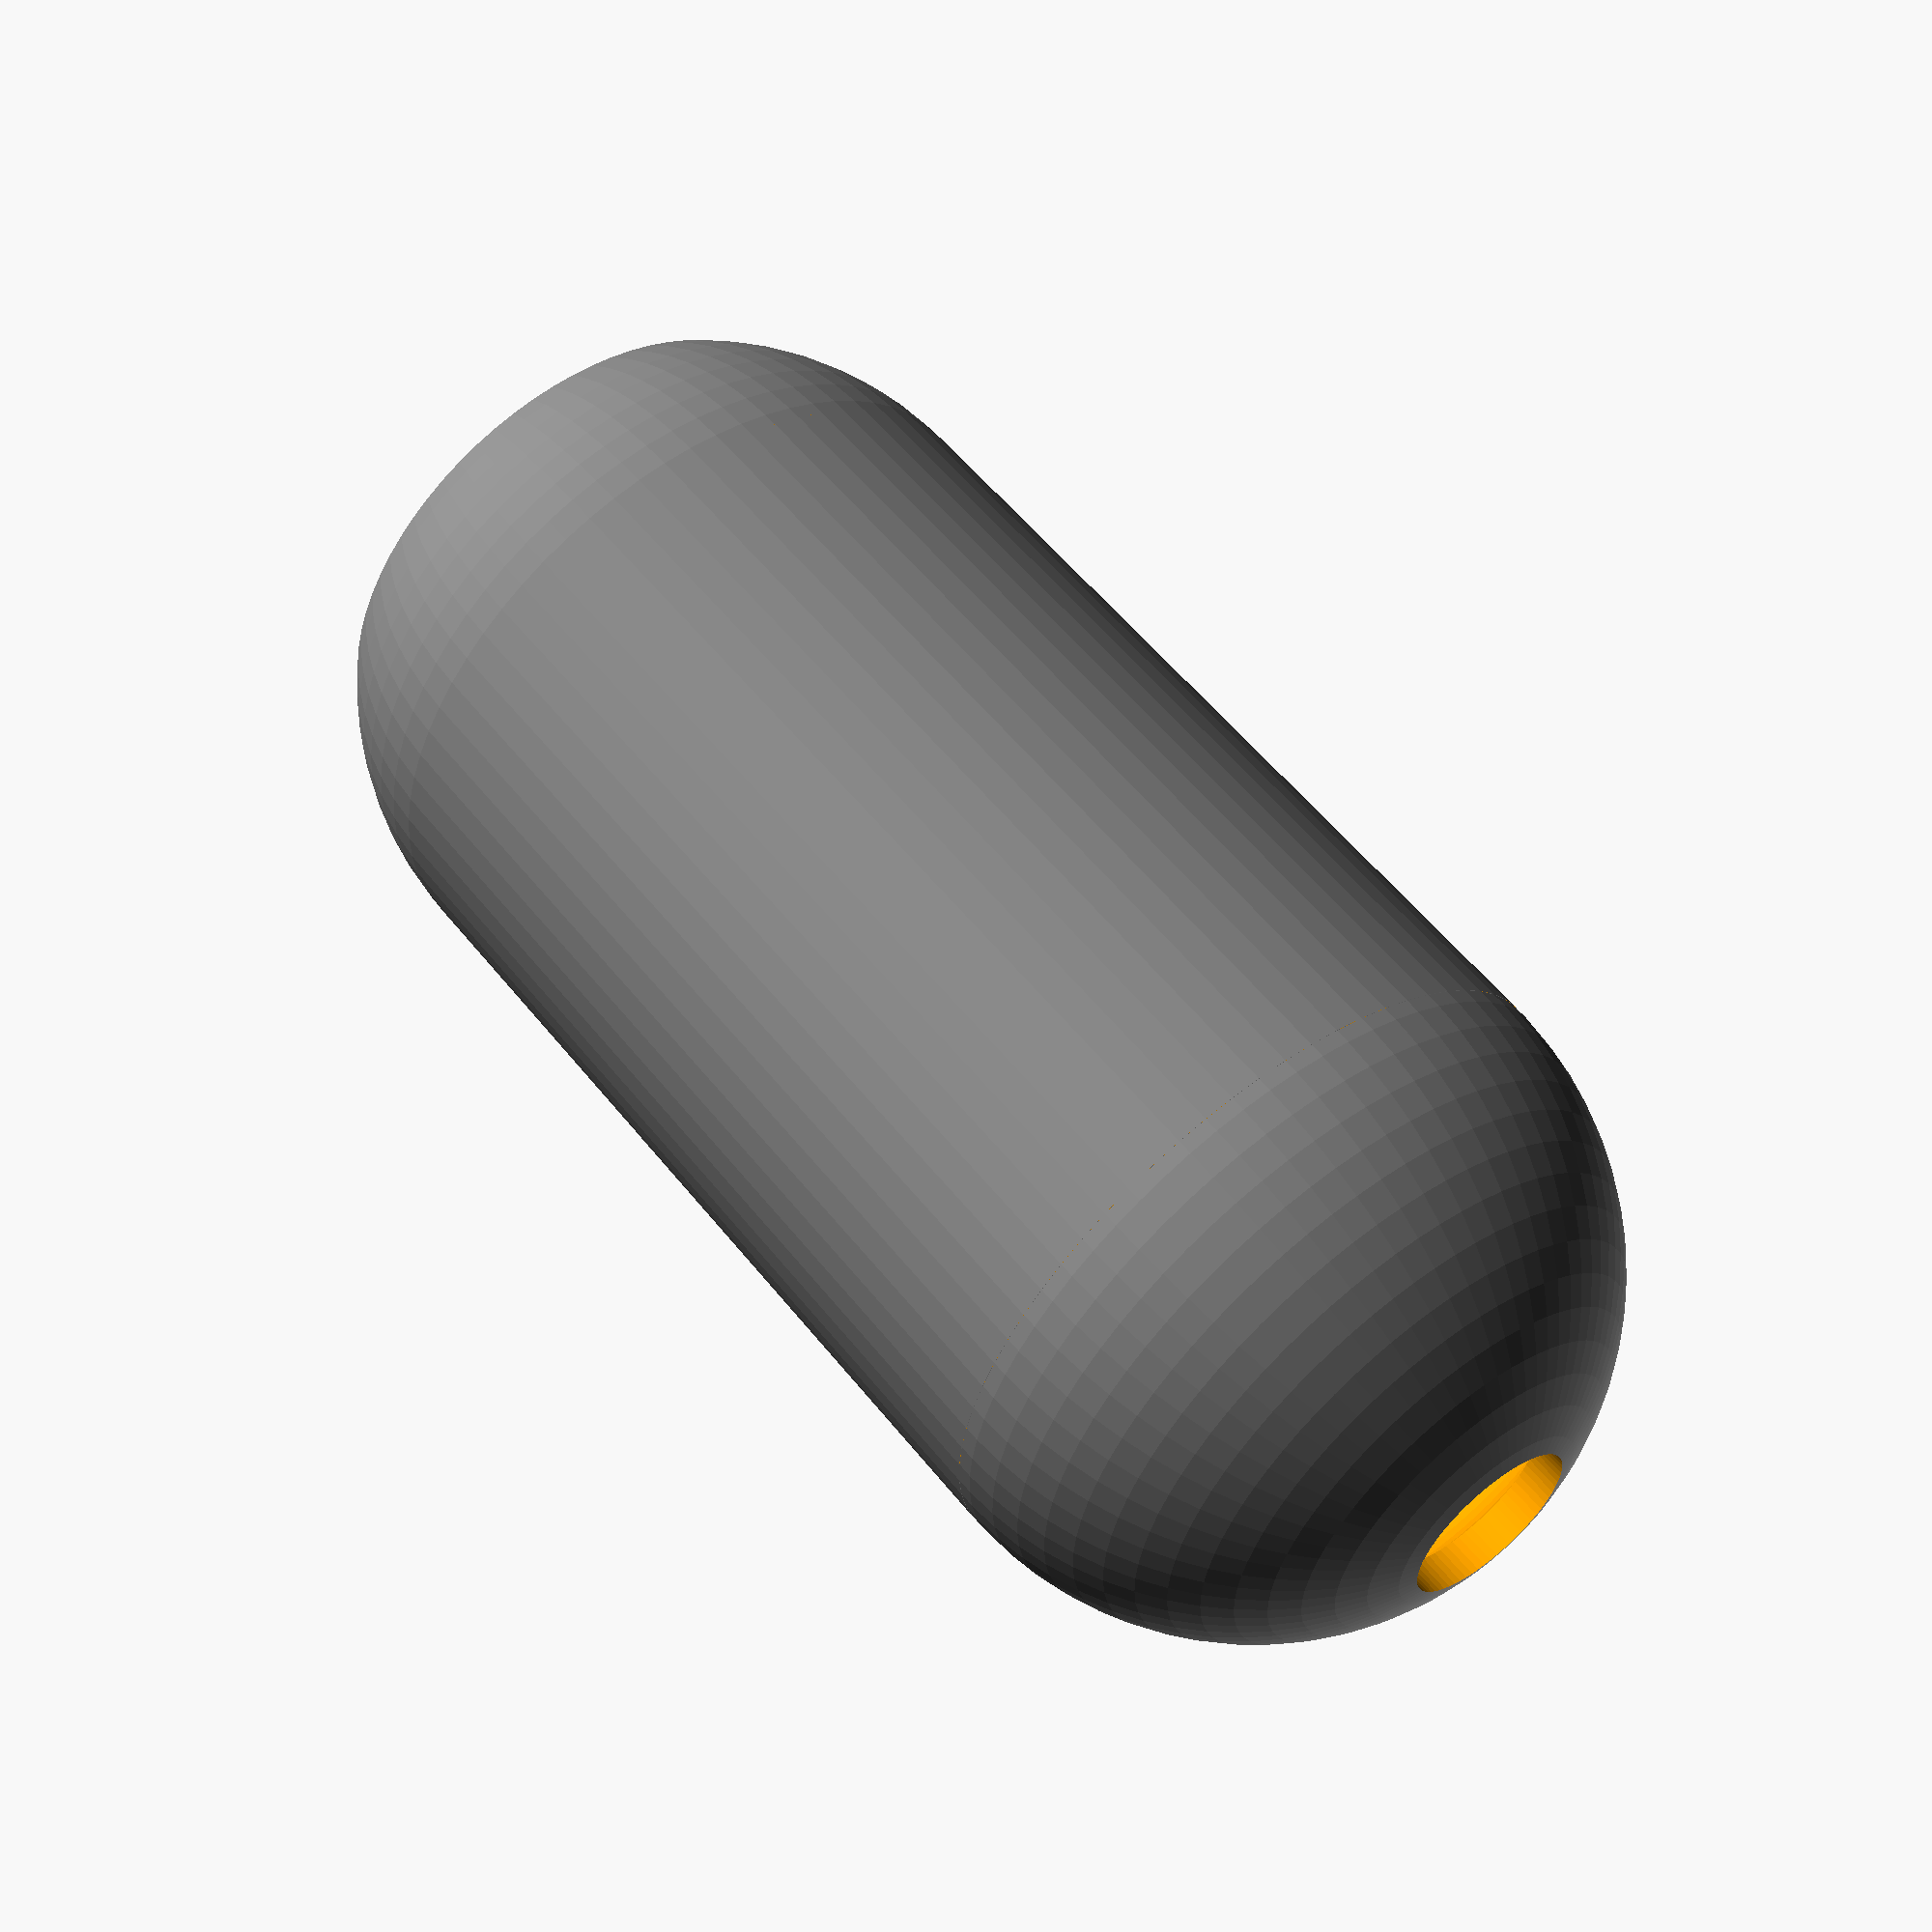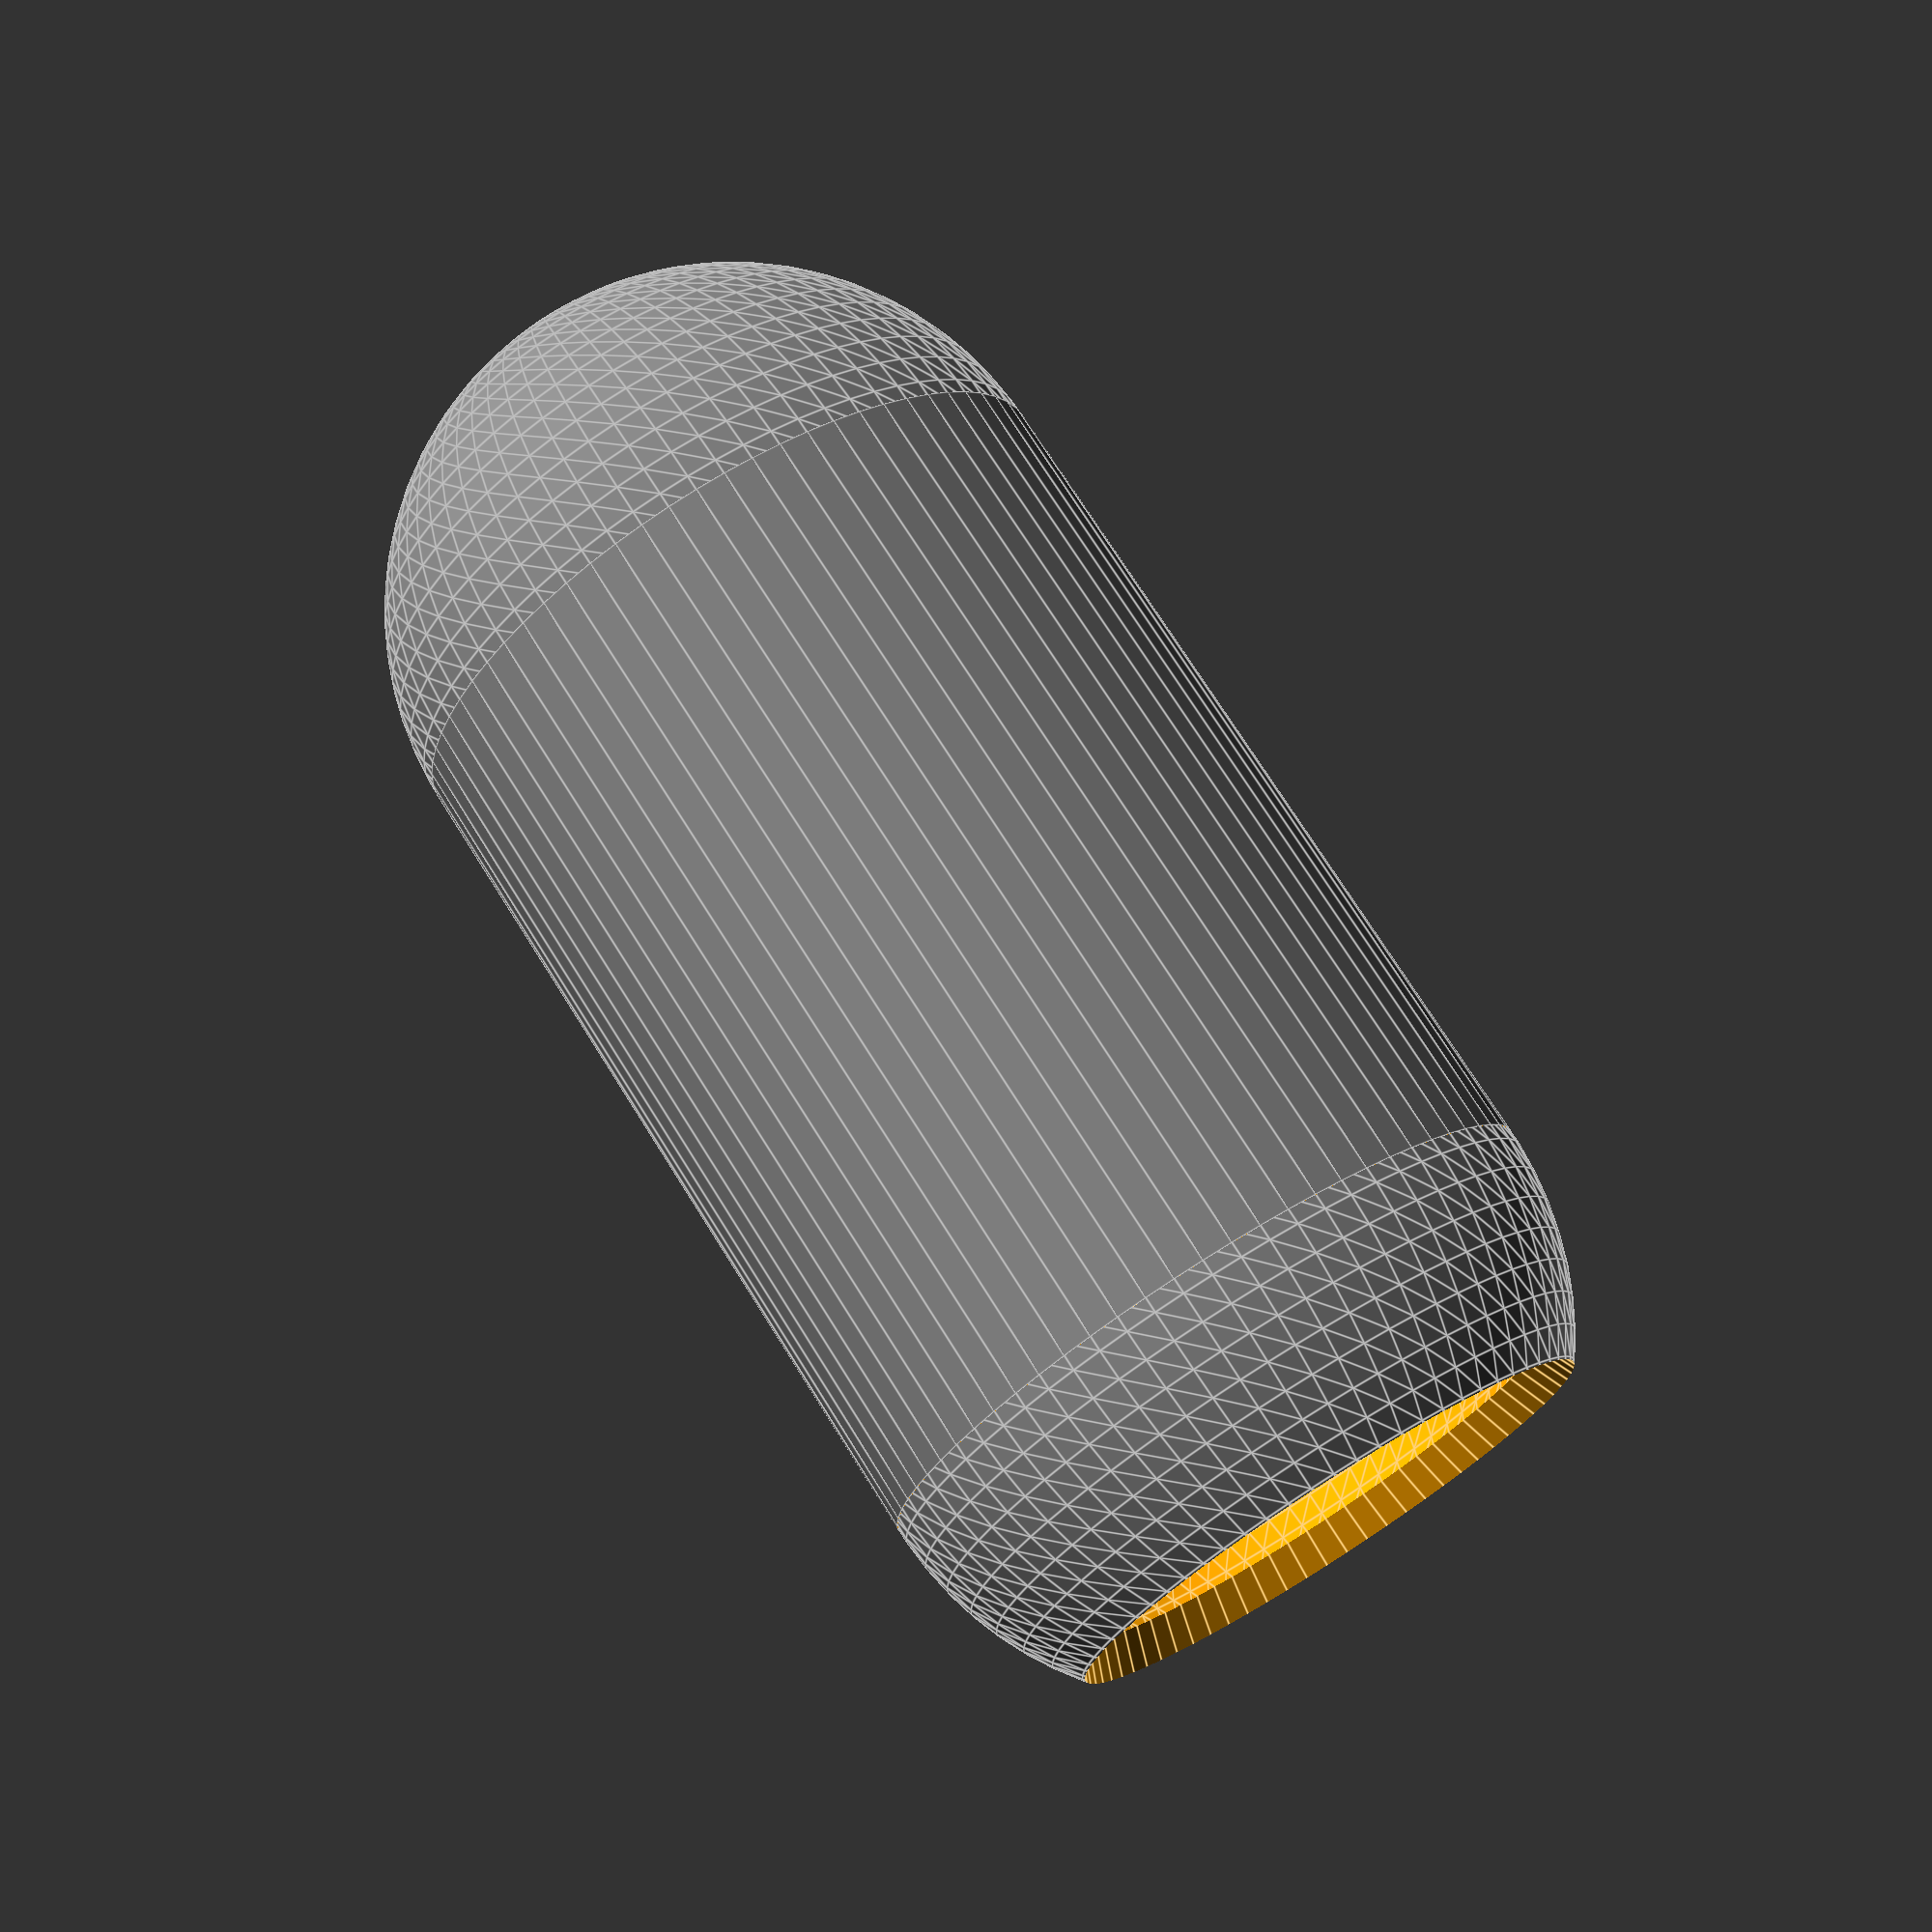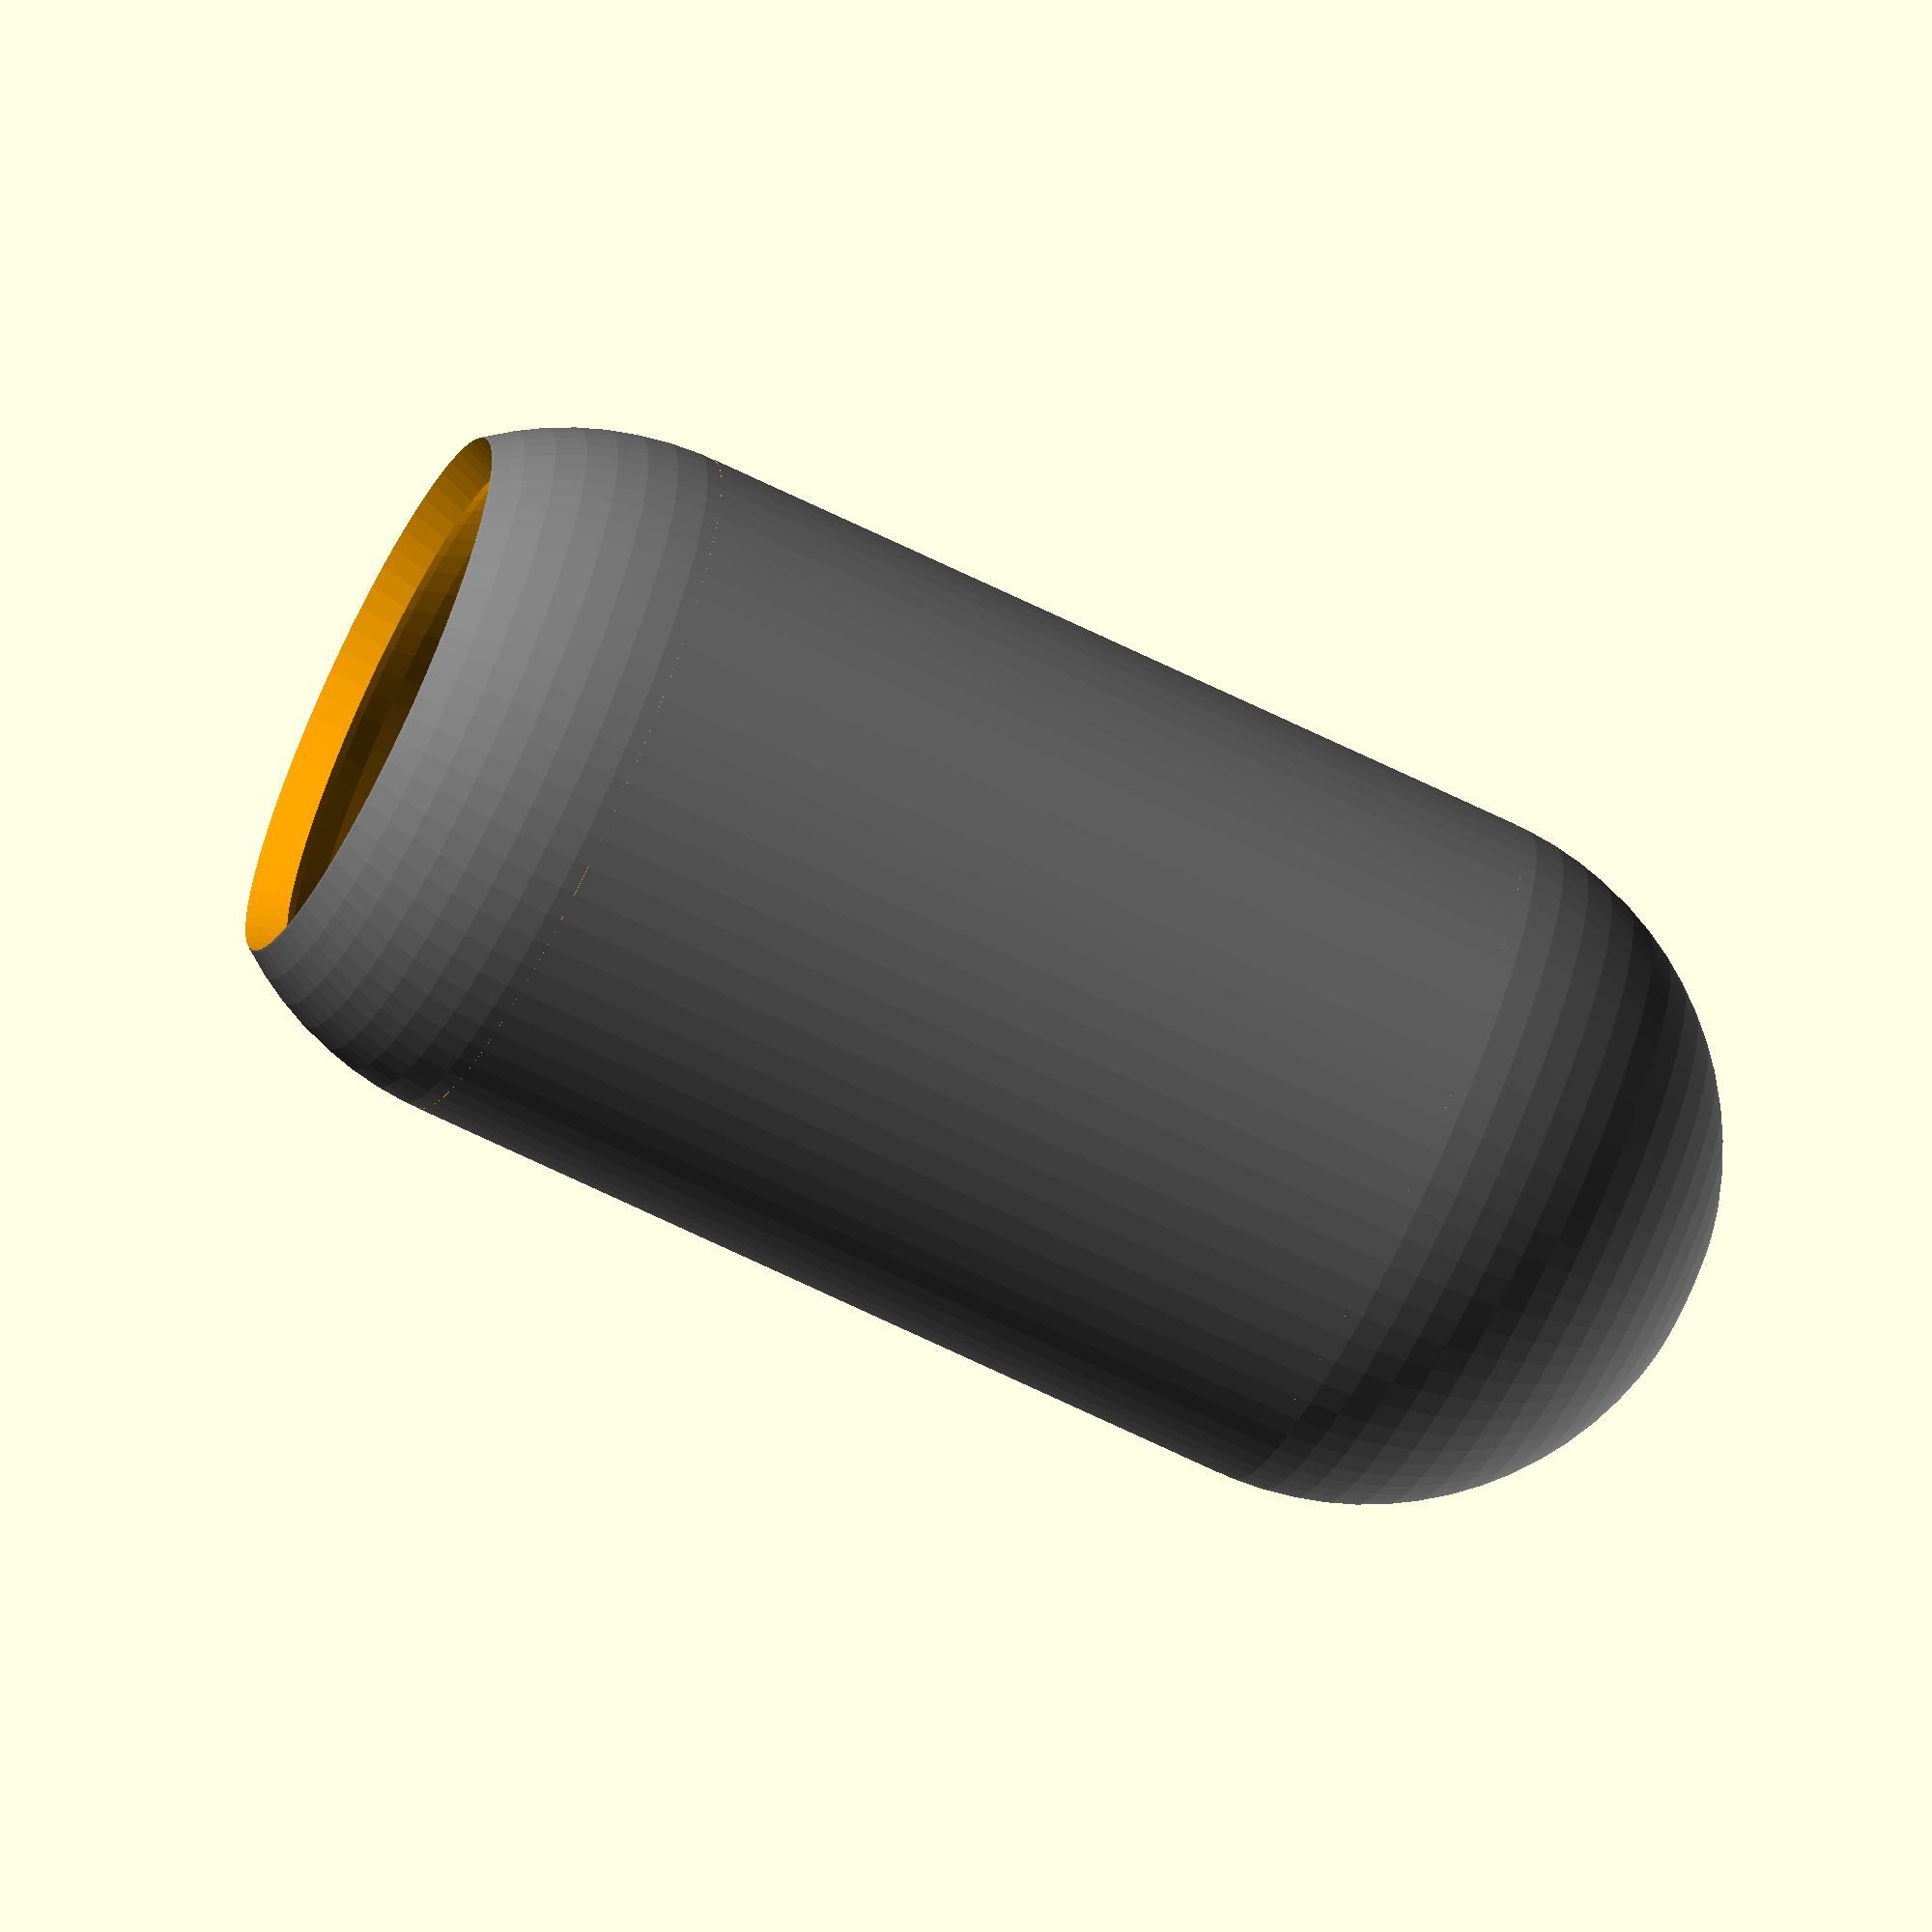
<openscad>
$fs = 0.1;
$fa = 5;


module pipe (cH, outD, innerD)
{
	difference()
	{
		color ("gray") cylinder(cH, r = outD, centre = true);
		translate([0,0,-1])
		{
			color("orange") cylinder(cH + 2, r = innerD, centre = true);
	    }
	}
}


module hemisphere(outerD, innerD)
{
    intersection()
	{
		difference()
		{
			color("gray") sphere(outerD);
			color("orange") sphere(innerD); 
		}
		translate([-outerD, -outerD, 0])
		{
			color("orange") cube([outerD*2, outerD*2, outerD]);
		}
    }
}


module chamber(cH, outerD, thickness)
{
	if (2 * thickness > outerD)
	{
		echo("To THICK"); 
	}
	else 
		echo("lets continue");
		innerD = outerD - (2 * thickness);
		pipe(cH, outerD, innerD);
				
		translate ([0, 0, cH])
		{
			
		    hemisphere(outerD, innerD);
		}
		
        //this bit needs to be automated but doing manually is fine for now
		rotate([0, 180, 0])
		{
            difference()
            {
                hemisphere(outerD, innerD);
                translate([0,0,-outerD*1.2])
                {
                    color("orange") cylinder(outerD*2.3, 0, outerD);
                }
            }
		}
	
}



translate([0, 0, -50])
{
    difference()
    {   
        chamber(100, 40, 2);
        translate([0, 0, 130])
        {
        color("orange") cylinder(10, 10, 10);
        }
    }
}



</openscad>
<views>
elev=303.8 azim=117.7 roll=322.0 proj=p view=wireframe
elev=107.4 azim=284.0 roll=32.0 proj=p view=edges
elev=68.9 azim=278.4 roll=244.0 proj=o view=wireframe
</views>
